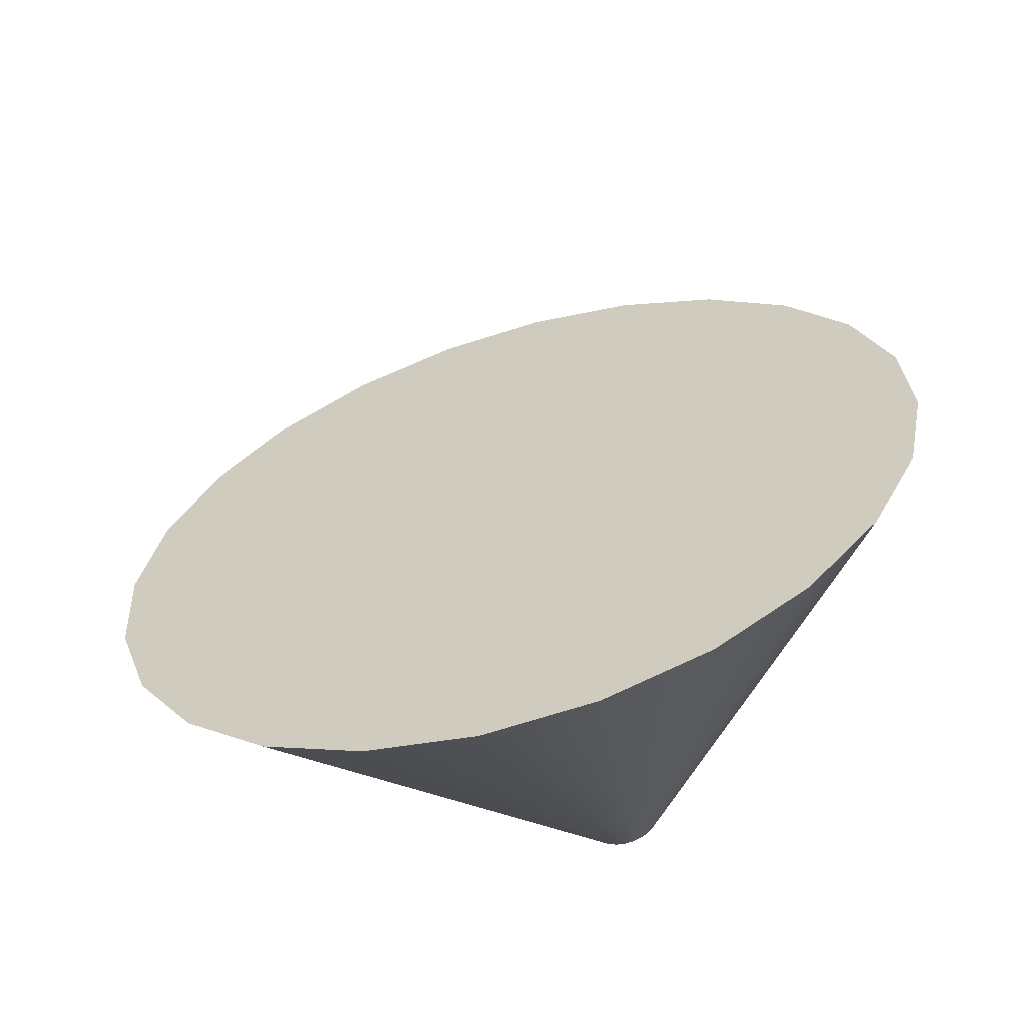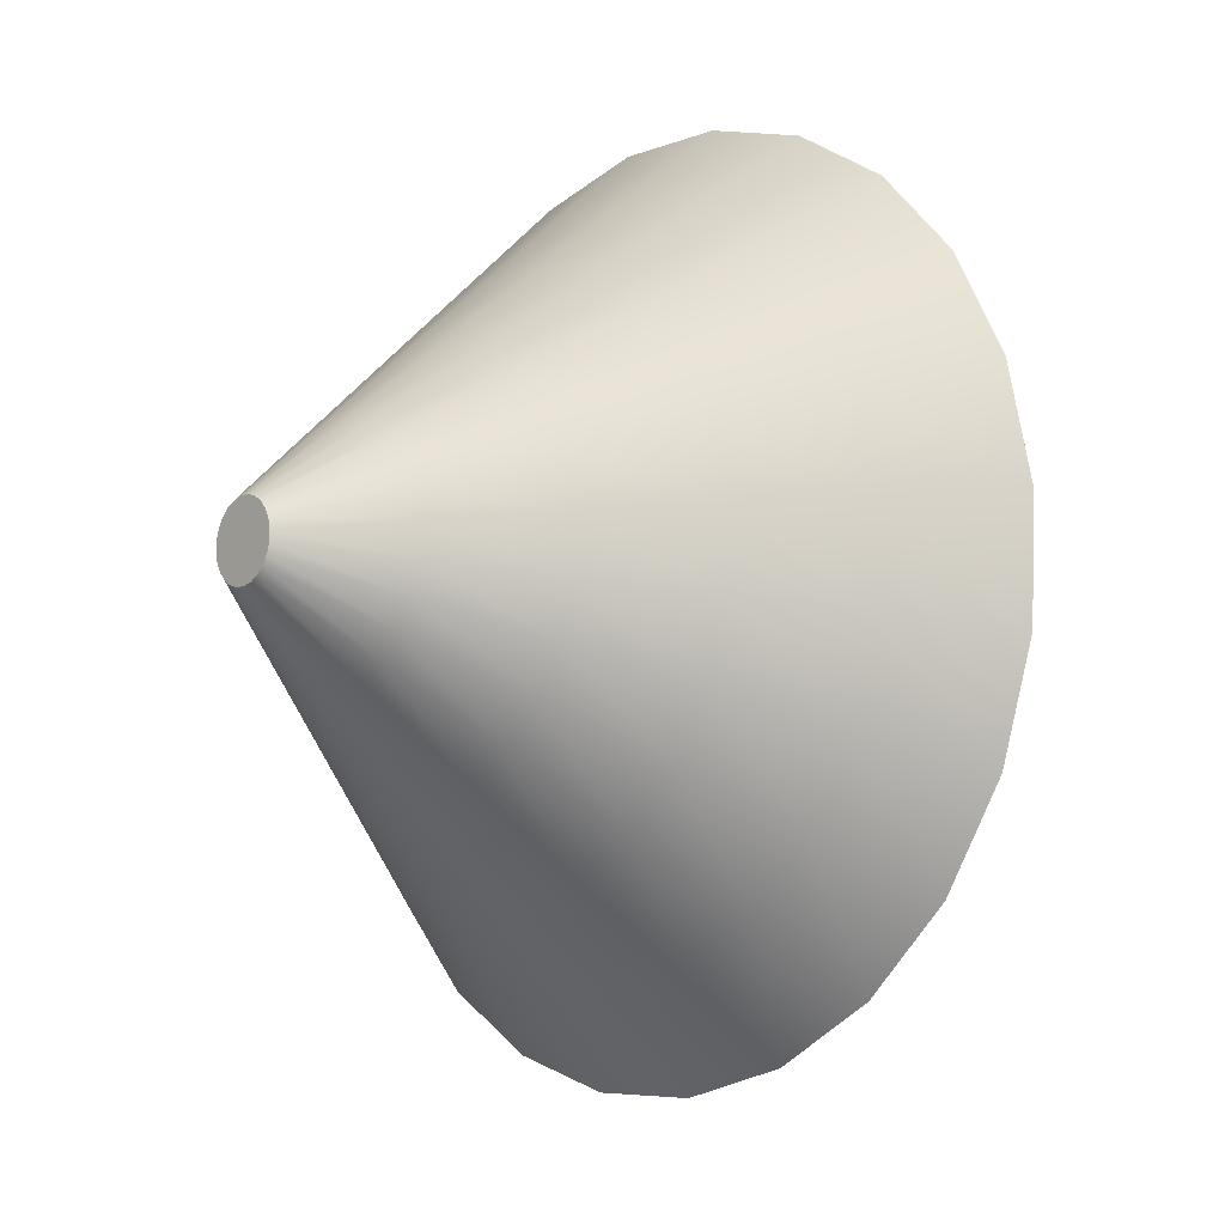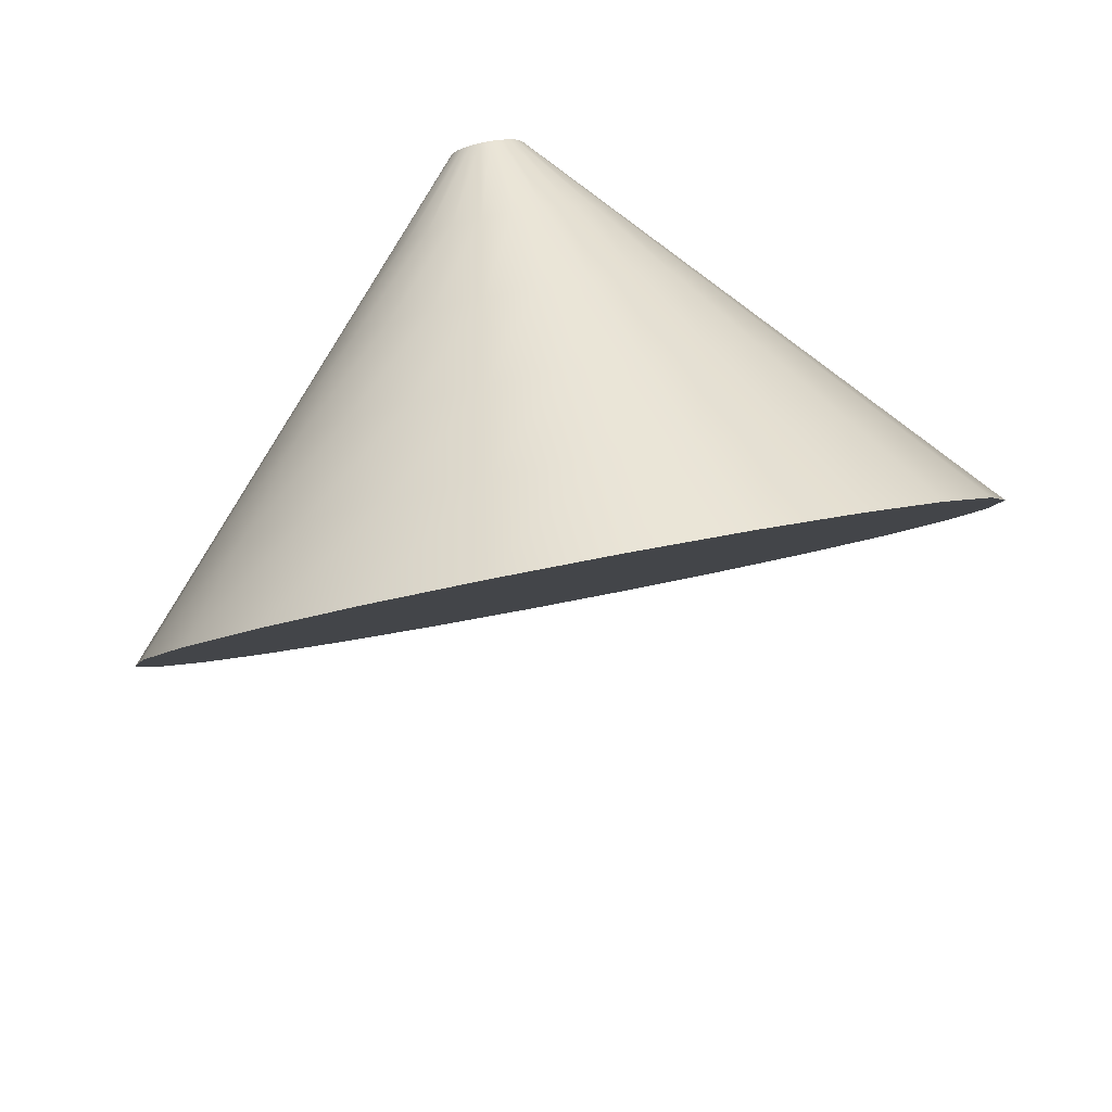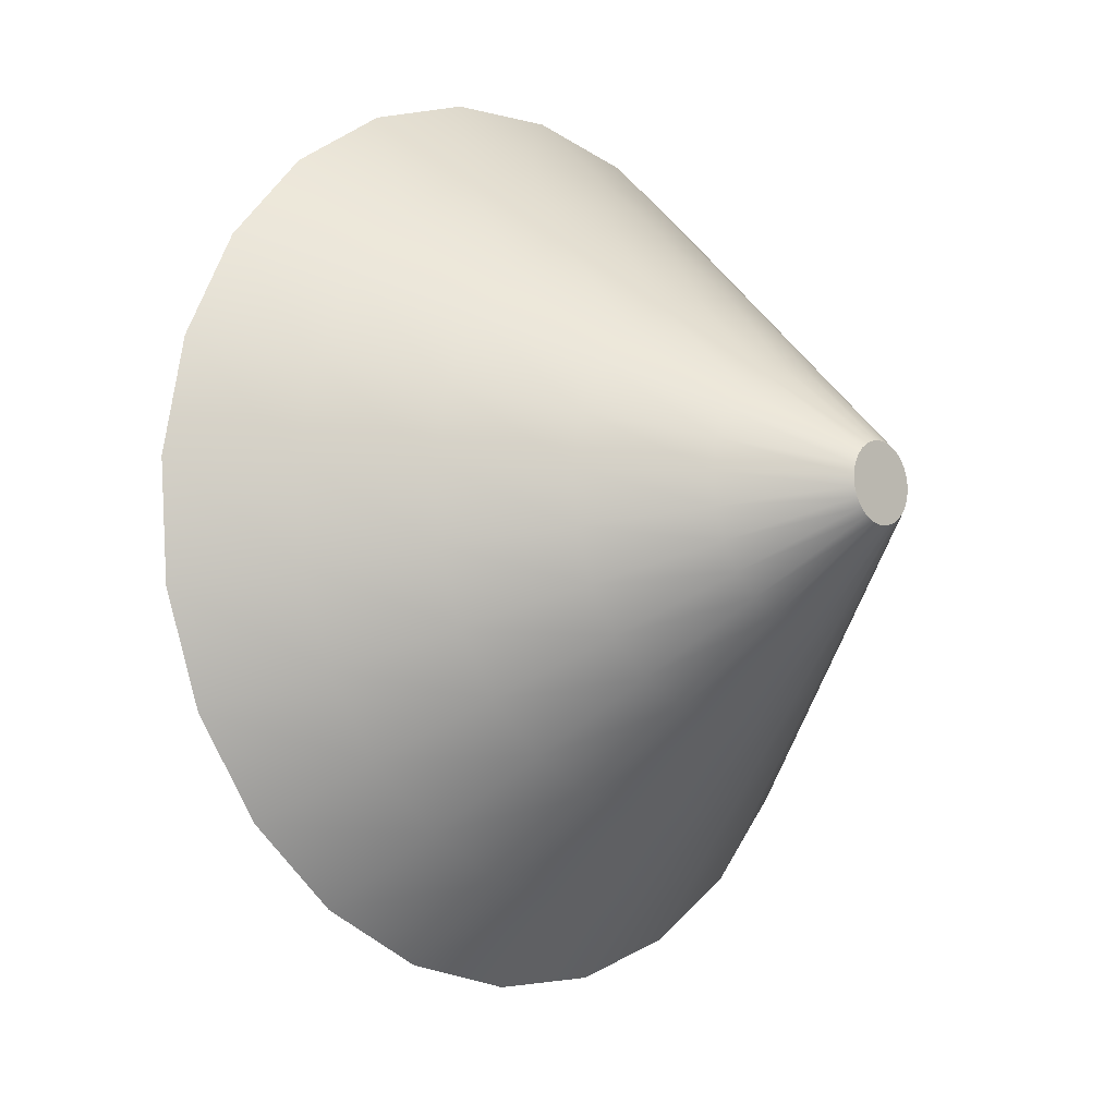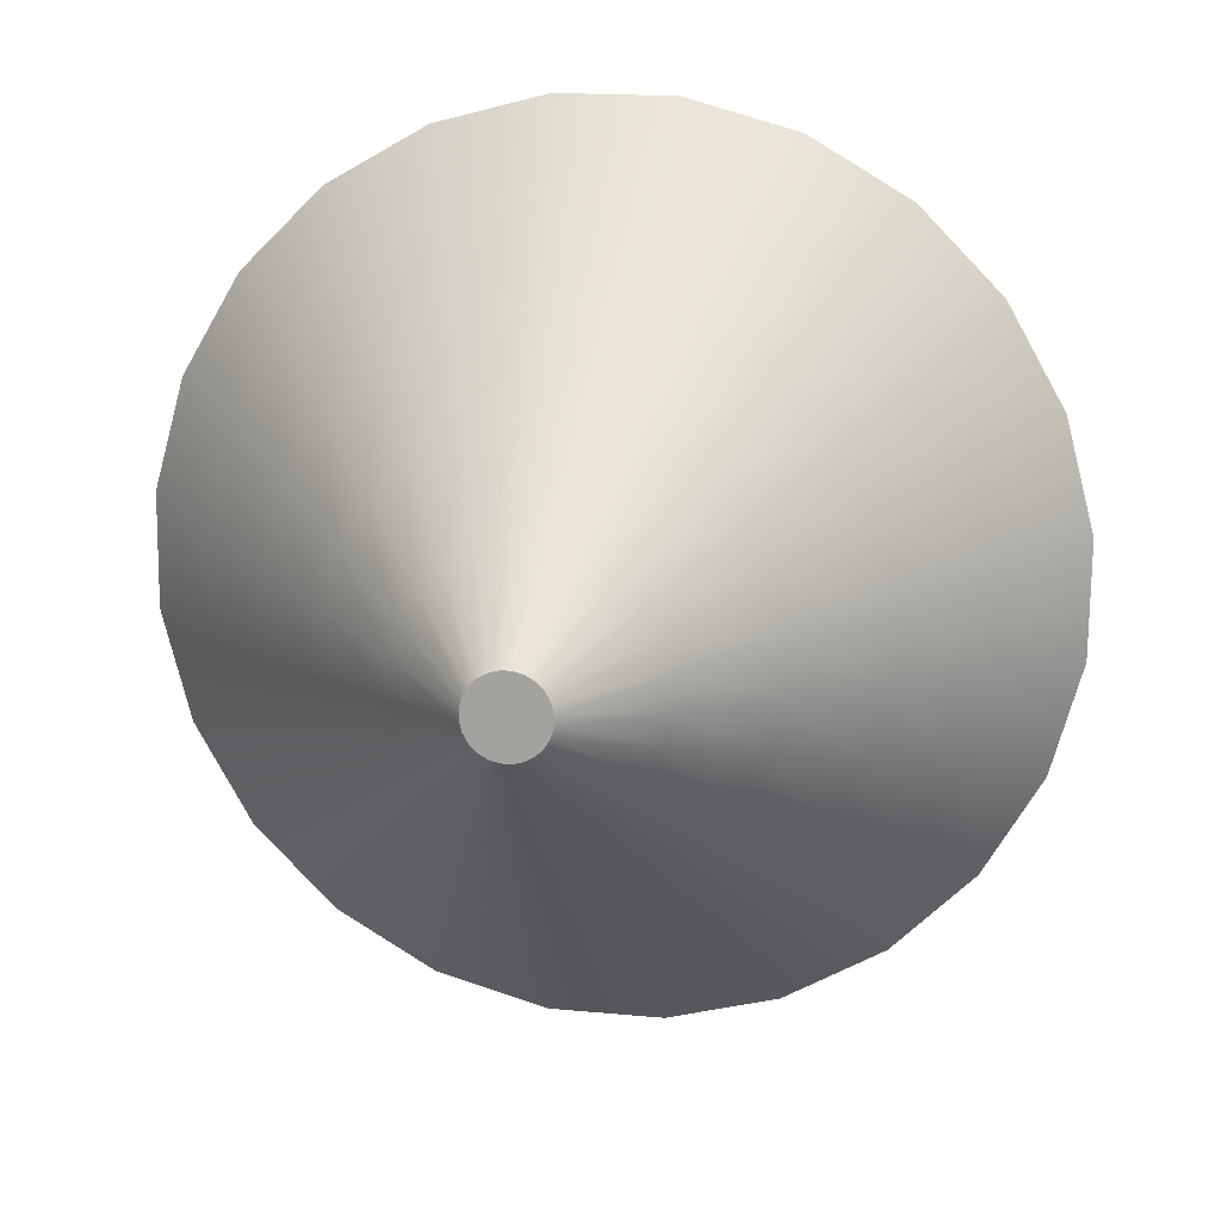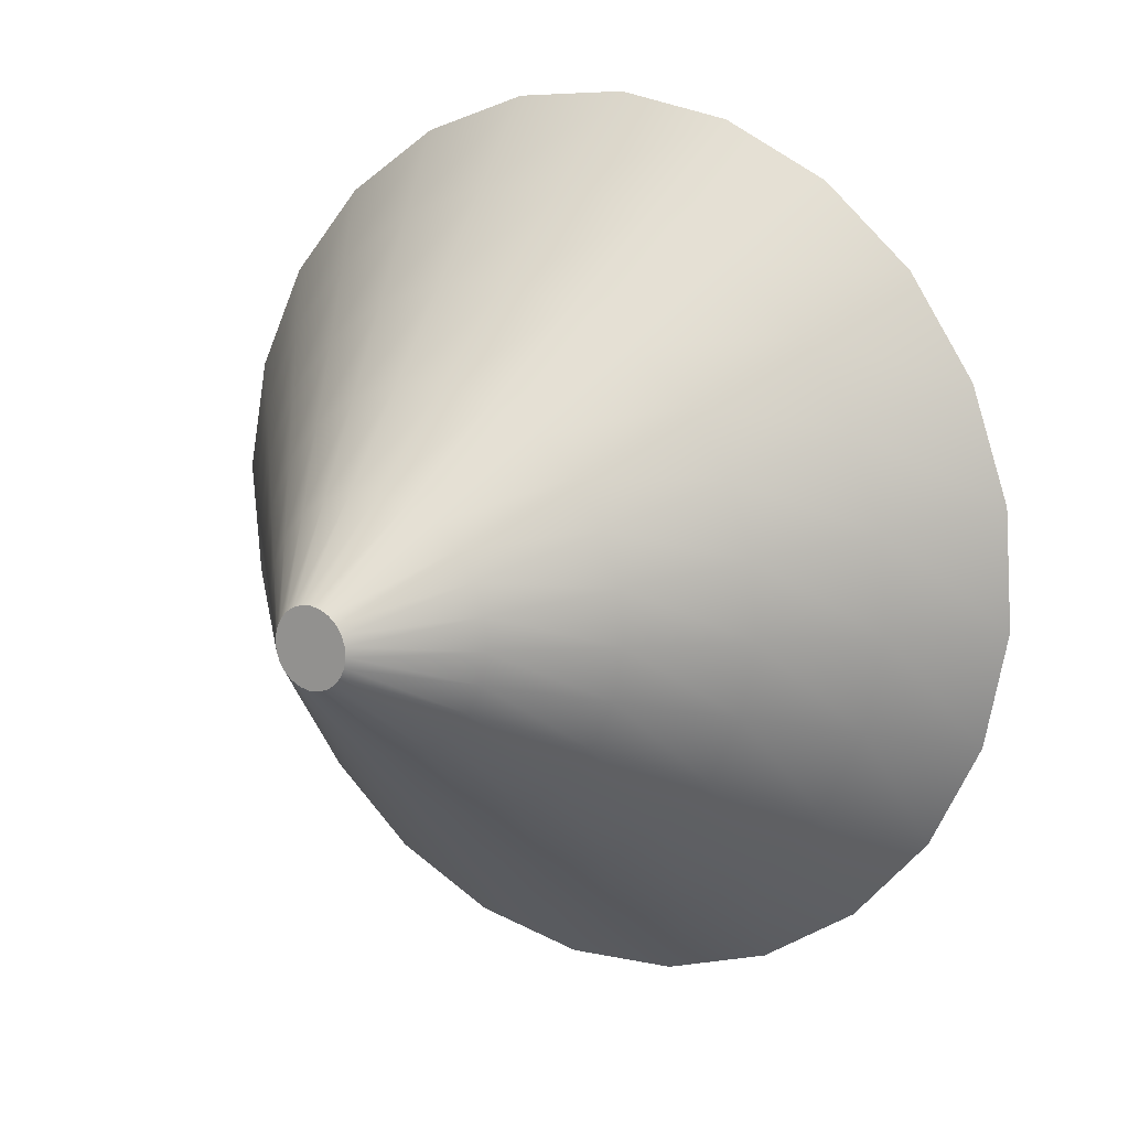
<metadata>
{"format":"obj","ext":"obj","renderer":"f3d","projection":"perspective","resolution":1024,"background":"white","views":[{"elev":66.3,"azim":160.9,"up":"+Z"},{"elev":64.8,"azim":-96.8,"up":"+Y"},{"elev":-52.0,"azim":-159.4,"up":"+Y"},{"elev":56.4,"azim":119.6,"up":"+Y"},{"elev":-35.4,"azim":-156.8,"up":"+Z"},{"elev":64.7,"azim":-128.0,"up":"+Y"}]}
</metadata>
<code>
v  -29.58 -135.7 -236.4
v  -33.54 -136.5 -236.6
v  -33.6 -135.7 -235.9
v  -33.21 -137.2 -237.3
v  -32.63 -137.9 -237.9
v  -31.84 -138.4 -238.4
v  -30.91 -138.7 -238.8
v  -29.88 -138.8 -239
v  -28.83 -138.7 -239
v  -27.83 -138.4 -238.9
v  -26.95 -137.9 -238.5
v  -26.25 -137.2 -238.1
v  -25.78 -136.5 -237.5
v  -25.57 -135.7 -236.8
v  -25.63 -134.9 -236.2
v  -25.96 -134.1 -235.5
v  -26.54 -133.5 -234.9
v  -27.32 -133 -234.4
v  -28.26 -132.7 -234
v  -29.29 -132.6 -233.8
v  -30.34 -132.7 -233.8
v  -31.34 -133 -233.9
v  -32.21 -133.5 -234.2
v  -32.91 -134.1 -234.7
v  -33.38 -134.9 -235.3
v  -41.16 -144.5 -229.8
v  -41.35 -142 -227.6
v  -40.12 -146.8 -231.9
v  -38.31 -148.8 -233.8
v  -35.85 -150.3 -235.4
v  -32.9 -151.3 -236.5
v  -29.67 -151.6 -237.2
v  -26.38 -151.3 -237.3
v  -23.25 -150.3 -236.8
v  -20.49 -148.8 -235.8
v  -18.3 -146.8 -234.3
v  -16.82 -144.5 -232.5
v  -16.15 -142 -230.5
v  -16.34 -139.5 -228.3
v  -17.38 -137.1 -226.2
v  -19.19 -135.1 -224.3
v  -21.66 -133.6 -222.7
v  -24.6 -132.6 -221.5
v  -27.83 -132.3 -220.9
v  -31.12 -132.6 -220.8
v  -34.26 -133.6 -221.3
v  -37.01 -135.1 -222.3
v  -39.2 -137.1 -223.7
v  -40.68 -139.5 -225.6
v  -48.79 -152.4 -222.9
v  -49.11 -148.2 -219.3
v  -47.04 -156.4 -226.5
v  -44 -159.7 -229.7
v  -39.85 -162.3 -232.3
v  -34.9 -163.9 -234.3
v  -29.47 -164.5 -235.4
v  -23.93 -163.9 -235.5
v  -18.67 -162.3 -234.7
v  -14.04 -159.7 -233.1
v  -10.35 -156.4 -230.6
v  -7.859 -152.4 -227.5
v  -6.737 -148.2 -224.1
v  -7.058 -144 -220.4
v  -8.801 -140.1 -216.9
v  -11.85 -136.7 -213.7
v  -15.99 -134.2 -211
v  -20.94 -132.5 -209.1
v  -26.37 -132 -208
v  -31.91 -132.5 -207.8
v  -37.17 -134.2 -208.6
v  -41.81 -136.7 -210.3
v  -45.5 -140.1 -212.8
v  -47.98 -144 -215.8
v  -56.41 -160.4 -216.1
v  -56.86 -154.5 -211
v  -53.96 -165.9 -221
v  -49.68 -170.7 -225.6
v  -43.86 -174.3 -229.3
v  -36.9 -176.6 -232
v  -29.26 -177.4 -233.6
v  -21.49 -176.6 -233.8
v  -14.09 -174.3 -232.7
v  -7.576 -170.7 -230.3
v  -2.395 -165.9 -226.9
v  1.103 -160.4 -222.5
v  2.68 -154.5 -217.7
v  2.229 -148.6 -212.6
v  -0.2213 -143.1 -207.6
v  -4.502 -138.4 -203.1
v  -10.32 -134.7 -199.3
v  -17.29 -132.4 -196.6
v  -24.92 -131.7 -195.1
v  -32.7 -132.4 -194.9
v  -40.09 -134.7 -196
v  -46.61 -138.4 -198.3
v  -51.79 -143.1 -201.8
v  -55.28 -148.6 -206.1
v  -64.04 -168.4 -209.2
v  -64.62 -160.8 -202.6
v  -60.88 -175.5 -215.6
v  -55.36 -181.6 -221.4
v  -47.86 -186.3 -226.3
v  -38.89 -189.2 -229.8
v  -29.06 -190.2 -231.8
v  -19.04 -189.2 -232
v  -9.507 -186.3 -230.6
v  -1.118 -181.6 -227.6
v  5.558 -175.5 -223.1
v  10.07 -168.4 -217.6
v  12.1 -160.8 -211.3
v  11.52 -153.2 -204.7
v  8.359 -146.1 -198.3
v  2.843 -140 -192.5
v  -4.656 -135.3 -187.6
v  -13.63 -132.3 -184.1
v  -23.46 -131.3 -182.2
v  -33.48 -132.3 -181.9
v  -43.01 -135.3 -183.3
v  -51.4 -140 -186.4
v  -58.08 -146.1 -190.8
v  -62.59 -153.2 -196.4
v  -71.66 -176.4 -202.3
v  -72.37 -167.1 -194.3
v  -67.8 -185.1 -210.2
v  -61.05 -192.5 -217.3
v  -51.87 -198.3 -223.2
v  -40.89 -201.9 -227.5
v  -28.86 -203.1 -230
v  -16.59 -201.9 -230.3
v  -4.926 -198.3 -228.5
v  5.341 -192.5 -224.8
v  13.51 -185.1 -219.4
v  19.03 -176.4 -212.6
v  21.51 -167.1 -204.9
v  20.8 -157.7 -196.9
v  16.94 -149 -189
v  10.19 -141.6 -181.9
v  1.011 -135.9 -176
v  -9.968 -132.3 -171.7
v  -22 -131 -169.2
v  -34.27 -132.3 -168.9
v  -45.93 -135.9 -170.7
v  -56.2 -141.6 -174.4
v  -64.37 -149 -179.8
v  -69.89 -157.7 -186.6
v  -25.43 -167.1 -199.6
g F09
f 1 2 3
f 1 4 2
f 1 5 4
f 1 6 5
f 1 7 6
f 1 8 7
f 1 9 8
f 1 10 9
f 1 11 10
f 1 12 11
f 1 13 12
f 1 14 13
f 1 15 14
f 1 16 15
f 1 17 16
f 1 18 17
f 1 19 18
f 1 20 19
f 1 21 20
f 1 22 21
f 1 23 22
f 1 24 23
f 1 25 24
f 1 3 25
f 3 26 27
f 3 2 26
f 2 28 26
f 2 4 28
f 4 29 28
f 4 5 29
f 5 30 29
f 5 6 30
f 6 31 30
f 6 7 31
f 7 32 31
f 7 8 32
f 8 33 32
f 8 9 33
f 9 34 33
f 9 10 34
f 10 35 34
f 10 11 35
f 11 36 35
f 11 12 36
f 12 37 36
f 12 13 37
f 13 38 37
f 13 14 38
f 14 39 38
f 14 15 39
f 15 40 39
f 15 16 40
f 16 41 40
f 16 17 41
f 17 42 41
f 17 18 42
f 18 43 42
f 18 19 43
f 19 44 43
f 19 20 44
f 20 45 44
f 20 21 45
f 21 46 45
f 21 22 46
f 22 47 46
f 22 23 47
f 23 48 47
f 23 24 48
f 24 49 48
f 24 25 49
f 25 27 49
f 25 3 27
f 27 50 51
f 27 26 50
f 26 52 50
f 26 28 52
f 28 53 52
f 28 29 53
f 29 54 53
f 29 30 54
f 30 55 54
f 30 31 55
f 31 56 55
f 31 32 56
f 32 57 56
f 32 33 57
f 33 58 57
f 33 34 58
f 34 59 58
f 34 35 59
f 35 60 59
f 35 36 60
f 36 61 60
f 36 37 61
f 37 62 61
f 37 38 62
f 38 63 62
f 38 39 63
f 39 64 63
f 39 40 64
f 40 65 64
f 40 41 65
f 41 66 65
f 41 42 66
f 42 67 66
f 42 43 67
f 43 68 67
f 43 44 68
f 44 69 68
f 44 45 69
f 45 70 69
f 45 46 70
f 46 71 70
f 46 47 71
f 47 72 71
f 47 48 72
f 48 73 72
f 48 49 73
f 49 51 73
f 49 27 51
f 51 74 75
f 51 50 74
f 50 76 74
f 50 52 76
f 52 77 76
f 52 53 77
f 53 78 77
f 53 54 78
f 54 79 78
f 54 55 79
f 55 80 79
f 55 56 80
f 56 81 80
f 56 57 81
f 57 82 81
f 57 58 82
f 58 83 82
f 58 59 83
f 59 84 83
f 59 60 84
f 60 85 84
f 60 61 85
f 61 86 85
f 61 62 86
f 62 87 86
f 62 63 87
f 63 88 87
f 63 64 88
f 64 89 88
f 64 65 89
f 65 90 89
f 65 66 90
f 66 91 90
f 66 67 91
f 67 92 91
f 67 68 92
f 68 93 92
f 68 69 93
f 69 94 93
f 69 70 94
f 70 95 94
f 70 71 95
f 71 96 95
f 71 72 96
f 72 97 96
f 72 73 97
f 73 75 97
f 73 51 75
f 75 98 99
f 75 74 98
f 74 100 98
f 74 76 100
f 76 101 100
f 76 77 101
f 77 102 101
f 77 78 102
f 78 103 102
f 78 79 103
f 79 104 103
f 79 80 104
f 80 105 104
f 80 81 105
f 81 106 105
f 81 82 106
f 82 107 106
f 82 83 107
f 83 108 107
f 83 84 108
f 84 109 108
f 84 85 109
f 85 110 109
f 85 86 110
f 86 111 110
f 86 87 111
f 87 112 111
f 87 88 112
f 88 113 112
f 88 89 113
f 89 114 113
f 89 90 114
f 90 115 114
f 90 91 115
f 91 116 115
f 91 92 116
f 92 117 116
f 92 93 117
f 93 118 117
f 93 94 118
f 94 119 118
f 94 95 119
f 95 120 119
f 95 96 120
f 96 121 120
f 96 97 121
f 97 99 121
f 97 75 99
f 99 122 123
f 99 98 122
f 98 124 122
f 98 100 124
f 100 125 124
f 100 101 125
f 101 126 125
f 101 102 126
f 102 127 126
f 102 103 127
f 103 128 127
f 103 104 128
f 104 129 128
f 104 105 129
f 105 130 129
f 105 106 130
f 106 131 130
f 106 107 131
f 107 132 131
f 107 108 132
f 108 133 132
f 108 109 133
f 109 134 133
f 109 110 134
f 110 135 134
f 110 111 135
f 111 136 135
f 111 112 136
f 112 137 136
f 112 113 137
f 113 138 137
f 113 114 138
f 114 139 138
f 114 115 139
f 115 140 139
f 115 116 140
f 116 141 140
f 116 117 141
f 117 142 141
f 117 118 142
f 118 143 142
f 118 119 143
f 119 144 143
f 119 120 144
f 120 145 144
f 120 121 145
f 121 123 145
f 121 99 123
f 146 123 122
f 146 122 124
f 146 124 125
f 146 125 126
f 146 126 127
f 146 127 128
f 146 128 129
f 146 129 130
f 146 130 131
f 146 131 132
f 146 132 133
f 146 133 134
f 146 134 135
f 146 135 136
f 146 136 137
f 146 137 138
f 146 138 139
f 146 139 140
f 146 140 141
f 146 141 142
f 146 142 143
f 146 143 144
f 146 144 145
f 146 145 123

</code>
